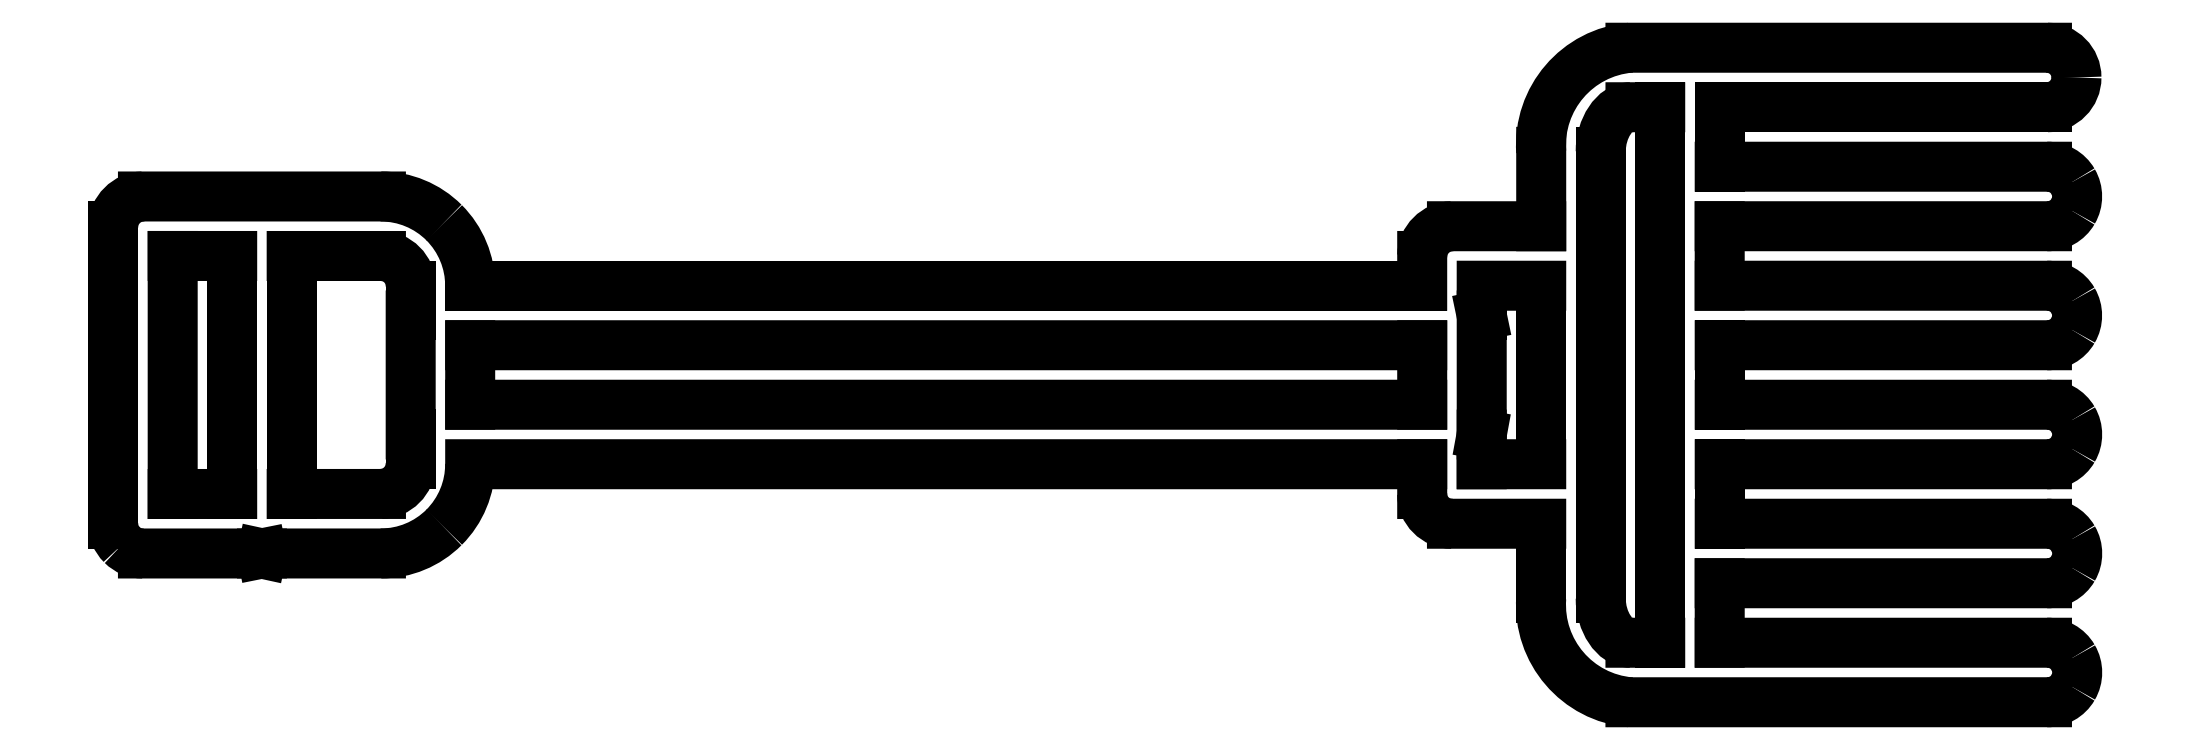
<metadata>
{"format":"dxf","ext":"dxf","renderer":"ezdxf+matplotlib","layout":"modelspace","background":"white","min_lineweight":24,"dpi":150}
</metadata>
<code>
0
SECTION
2
ENTITIES
0
SPLINE
8
Layer_1
70
8
71
3
72
8
73
4
74
0
40
0
40
0
40
0
40
0
40
1
40
1
40
1
40
1
10
0.1996
20
3.609
30
0
10
0.07172
20
3.737
30
0
10
-9.4e-05
20
3.911
30
0
10
-1.4e-05
20
4.091
30
0
0
LINE
8
Layer_1
10
-1.4e-05
20
4.091
30
0
11
-1.4e-05
21
10.91
31
0
0
SPLINE
8
Layer_1
70
8
71
3
72
8
73
4
74
0
40
0
40
0
40
0
40
0
40
1
40
1
40
1
40
1
10
-1.4e-05
20
10.91
30
0
10
0.0105
20
11.28
30
0
10
0.3096
20
11.58
30
0
10
0.6817
20
11.59
30
0
0
LINE
8
Layer_1
10
0.6817
20
11.59
30
0
11
6.135
21
11.59
31
0
0
SPLINE
8
Layer_1
70
8
71
3
72
8
73
4
74
0
40
0
40
0
40
0
40
0
40
1
40
1
40
1
40
1
10
6.135
20
11.59
30
0
10
6.678
20
11.59
30
0
10
7.198
20
11.38
30
0
10
7.582
20
10.99
30
0
0
SPLINE
8
Layer_1
70
8
71
3
72
8
73
4
74
0
40
0
40
0
40
0
40
0
40
1
40
1
40
1
40
1
10
7.582
20
10.99
30
0
10
7.966
20
10.61
30
0
10
8.181
20
10.09
30
0
10
8.181
20
9.545
30
0
0
LINE
8
Layer_1
10
8.181
20
9.545
30
0
11
30
21
9.545
31
0
0
LINE
8
Layer_1
10
30
20
9.545
30
0
11
30
21
10.23
31
0
0
SPLINE
8
Layer_1
70
8
71
3
72
8
73
4
74
0
40
0
40
0
40
0
40
0
40
1
40
1
40
1
40
1
10
30
20
10.23
30
0
10
30.01
20
10.6
30
0
10
30.31
20
10.9
30
0
10
30.68
20
10.91
30
0
0
LINE
8
Layer_1
10
30.68
20
10.91
30
0
11
32.73
21
10.91
31
0
0
LINE
8
Layer_1
10
32.73
20
10.91
30
0
11
32.73
21
12.61
31
0
0
SPLINE
8
Layer_1
70
8
71
3
72
8
73
4
74
0
40
0
40
0
40
0
40
0
40
1
40
1
40
1
40
1
10
32.73
20
12.61
30
0
10
32.64
20
13.83
30
0
10
33.55
20
14.9
30
0
10
34.77
20
15
30
0
0
LINE
8
Layer_1
10
34.77
20
15
30
0
11
44.32
21
15
31
0
0
SPLINE
8
Layer_1
70
8
71
3
72
8
73
4
74
0
40
0
40
0
40
0
40
0
40
1
40
1
40
1
40
1
10
44.32
20
15
30
0
10
44.69
20
15
30
0
10
44.99
20
14.69
30
0
10
44.99
20
14.32
30
0
0
SPLINE
8
Layer_1
70
8
71
3
72
8
73
4
74
0
40
0
40
0
40
0
40
0
40
1
40
1
40
1
40
1
10
44.99
20
14.32
30
0
10
44.99
20
13.94
30
0
10
44.69
20
13.64
30
0
10
44.32
20
13.64
30
0
0
LINE
8
Layer_1
10
44.32
20
13.64
30
0
11
36.82
21
13.64
31
0
0
LINE
8
Layer_1
10
36.82
20
13.64
30
0
11
36.82
21
12.27
31
0
0
LINE
8
Layer_1
10
36.82
20
12.27
30
0
11
44.32
21
12.27
31
0
0
SPLINE
8
Layer_1
70
8
71
3
72
8
73
4
74
0
40
0
40
0
40
0
40
0
40
1
40
1
40
1
40
1
10
44.32
20
12.27
30
0
10
44.56
20
12.28
30
0
10
44.79
20
12.15
30
0
10
44.91
20
11.93
30
0
0
SPLINE
8
Layer_1
70
8
71
3
72
8
73
4
74
0
40
0
40
0
40
0
40
0
40
1
40
1
40
1
40
1
10
44.91
20
11.93
30
0
10
45.04
20
11.72
30
0
10
45.04
20
11.46
30
0
10
44.91
20
11.25
30
0
0
SPLINE
8
Layer_1
70
8
71
3
72
8
73
4
74
0
40
0
40
0
40
0
40
0
40
1
40
1
40
1
40
1
10
44.91
20
11.25
30
0
10
44.79
20
11.04
30
0
10
44.56
20
10.91
30
0
10
44.32
20
10.91
30
0
0
LINE
8
Layer_1
10
44.32
20
10.91
30
0
11
36.82
21
10.91
31
0
0
LINE
8
Layer_1
10
36.82
20
10.91
30
0
11
36.82
21
9.546
31
0
0
LINE
8
Layer_1
10
36.82
20
9.546
30
0
11
44.31
21
9.545
31
0
0
SPLINE
8
Layer_1
70
8
71
3
72
8
73
4
74
0
40
0
40
0
40
0
40
0
40
1
40
1
40
1
40
1
10
44.31
20
9.545
30
0
10
44.56
20
9.548
30
0
10
44.79
20
9.419
30
0
10
44.91
20
9.207
30
0
0
SPLINE
8
Layer_1
70
8
71
3
72
8
73
4
74
0
40
0
40
0
40
0
40
0
40
1
40
1
40
1
40
1
10
44.91
20
9.207
30
0
10
45.04
20
8.995
30
0
10
45.04
20
8.732
30
0
10
44.91
20
8.52
30
0
0
SPLINE
8
Layer_1
70
8
71
3
72
8
73
4
74
0
40
0
40
0
40
0
40
0
40
1
40
1
40
1
40
1
10
44.91
20
8.52
30
0
10
44.79
20
8.308
30
0
10
44.56
20
8.179
30
0
10
44.31
20
8.182
30
0
0
LINE
8
Layer_1
10
44.31
20
8.182
30
0
11
36.82
21
8.182
31
0
0
LINE
8
Layer_1
10
36.82
20
8.182
30
0
11
36.82
21
6.818
31
0
0
LINE
8
Layer_1
10
36.82
20
6.818
30
0
11
44.31
21
6.818
31
0
0
SPLINE
8
Layer_1
70
8
71
3
72
8
73
4
74
0
40
0
40
0
40
0
40
0
40
1
40
1
40
1
40
1
10
44.31
20
6.818
30
0
10
44.56
20
6.822
30
0
10
44.79
20
6.693
30
0
10
44.91
20
6.481
30
0
0
SPLINE
8
Layer_1
70
8
71
3
72
8
73
4
74
0
40
0
40
0
40
0
40
0
40
1
40
1
40
1
40
1
10
44.91
20
6.481
30
0
10
45.04
20
6.268
30
0
10
45.04
20
6.005
30
0
10
44.91
20
5.793
30
0
0
SPLINE
8
Layer_1
70
8
71
3
72
8
73
4
74
0
40
0
40
0
40
0
40
0
40
1
40
1
40
1
40
1
10
44.91
20
5.793
30
0
10
44.79
20
5.58
30
0
10
44.56
20
5.451
30
0
10
44.31
20
5.455
30
0
0
LINE
8
Layer_1
10
44.31
20
5.455
30
0
11
36.82
21
5.455
31
0
0
LINE
8
Layer_1
10
36.82
20
5.455
30
0
11
36.82
21
4.091
31
0
0
LINE
8
Layer_1
10
36.82
20
4.091
30
0
11
44.32
21
4.091
31
0
0
SPLINE
8
Layer_1
70
8
71
3
72
8
73
4
74
0
40
0
40
0
40
0
40
0
40
1
40
1
40
1
40
1
10
44.32
20
4.091
30
0
10
44.56
20
4.095
30
0
10
44.79
20
3.966
30
0
10
44.91
20
3.753
30
0
0
SPLINE
8
Layer_1
70
8
71
3
72
8
73
4
74
0
40
0
40
0
40
0
40
0
40
1
40
1
40
1
40
1
10
44.91
20
3.753
30
0
10
45.04
20
3.541
30
0
10
45.04
20
3.278
30
0
10
44.91
20
3.066
30
0
0
SPLINE
8
Layer_1
70
8
71
3
72
8
73
4
74
0
40
0
40
0
40
0
40
0
40
1
40
1
40
1
40
1
10
44.91
20
3.066
30
0
10
44.79
20
2.853
30
0
10
44.56
20
2.724
30
0
10
44.32
20
2.728
30
0
0
LINE
8
Layer_1
10
44.32
20
2.728
30
0
11
36.82
21
2.728
31
0
0
LINE
8
Layer_1
10
36.82
20
2.728
30
0
11
36.82
21
1.364
31
0
0
LINE
8
Layer_1
10
36.82
20
1.364
30
0
11
44.32
21
1.364
31
0
0
SPLINE
8
Layer_1
70
8
71
3
72
8
73
4
74
0
40
0
40
0
40
0
40
0
40
1
40
1
40
1
40
1
10
44.32
20
1.364
30
0
10
44.56
20
1.368
30
0
10
44.79
20
1.239
30
0
10
44.91
20
1.027
30
0
0
SPLINE
8
Layer_1
70
8
71
3
72
8
73
4
74
0
40
0
40
0
40
0
40
0
40
1
40
1
40
1
40
1
10
44.91
20
1.027
30
0
10
45.04
20
0.8141
30
0
10
45.04
20
0.5513
30
0
10
44.91
20
0.3388
30
0
0
SPLINE
8
Layer_1
70
8
71
3
72
8
73
4
74
0
40
0
40
0
40
0
40
0
40
1
40
1
40
1
40
1
10
44.91
20
0.3388
30
0
10
44.79
20
0.1264
30
0
10
44.56
20
-0.002713
30
0
10
44.32
20
0.001038
30
0
0
LINE
8
Layer_1
10
44.32
20
0.001038
30
0
11
34.77
21
0.000122
31
0
0
SPLINE
8
Layer_1
70
8
71
3
72
8
73
4
74
0
40
0
40
0
40
0
40
0
40
1
40
1
40
1
40
1
10
34.77
20
0.000122
30
0
10
33.55
20
0.1034
30
0
10
32.64
20
1.166
30
0
10
32.73
20
2.387
30
0
0
LINE
8
Layer_1
10
32.73
20
2.387
30
0
11
32.73
21
4.092
31
0
0
LINE
8
Layer_1
10
32.73
20
4.092
30
0
11
30.68
21
4.091
31
0
0
SPLINE
8
Layer_1
70
8
71
3
72
8
73
4
74
0
40
0
40
0
40
0
40
0
40
1
40
1
40
1
40
1
10
30.68
20
4.091
30
0
10
30.3
20
4.091
30
0
10
30
20
4.396
30
0
10
30
20
4.773
30
0
0
LINE
8
Layer_1
10
30
20
4.773
30
0
11
30
21
5.455
31
0
0
LINE
8
Layer_1
10
30
20
5.455
30
0
11
8.181
21
5.455
31
0
0
SPLINE
8
Layer_1
70
8
71
3
72
8
73
4
74
0
40
0
40
0
40
0
40
0
40
1
40
1
40
1
40
1
10
8.181
20
5.455
30
0
10
8.181
20
4.913
30
0
10
7.966
20
4.393
30
0
10
7.582
20
4.009
30
0
0
SPLINE
8
Layer_1
70
8
71
3
72
8
73
4
74
0
40
0
40
0
40
0
40
0
40
1
40
1
40
1
40
1
10
7.582
20
4.009
30
0
10
7.199
20
3.625
30
0
10
6.678
20
3.41
30
0
10
6.136
20
3.41
30
0
0
LINE
8
Layer_1
10
6.136
20
3.41
30
0
11
3.41
21
3.41
31
0
0
LINE
8
Layer_1
10
3.41
20
3.41
30
0
11
3.409
21
3.41
31
0
0
LINE
8
Layer_1
10
3.409
20
3.41
30
0
11
3.407
21
3.41
31
0
0
LINE
8
Layer_1
10
3.407
20
3.41
30
0
11
0.6817
21
3.41
31
0
0
SPLINE
8
Layer_1
70
8
71
3
72
8
73
4
74
0
40
0
40
0
40
0
40
0
40
1
40
1
40
1
40
1
10
0.6817
20
3.41
30
0
10
0.5009
20
3.41
30
0
10
0.3275
20
3.481
30
0
10
0.1996
20
3.609
30
0
0
LINE
8
Layer_1
10
0.1996
20
3.609
30
0
11
0.1996
21
3.609
31
0
0
LINE
8
Layer_1
10
34.77
20
1.364
30
0
11
35.45
21
1.364
31
0
0
LINE
8
Layer_1
10
35.45
20
1.364
30
0
11
35.45
21
13.64
31
0
0
LINE
8
Layer_1
10
35.45
20
13.64
30
0
11
34.77
21
13.64
31
0
0
SPLINE
8
Layer_1
70
8
71
3
72
8
73
4
74
0
40
0
40
0
40
0
40
0
40
1
40
1
40
1
40
1
10
34.77
20
13.64
30
0
10
34.41
20
13.64
30
0
10
34.09
20
13.16
30
0
10
34.09
20
12.61
30
0
0
LINE
8
Layer_1
10
34.09
20
12.61
30
0
11
34.09
21
10.23
31
0
0
LINE
8
Layer_1
10
34.09
20
10.23
30
0
11
34.09
21
4.774
31
0
0
LINE
8
Layer_1
10
34.09
20
4.774
30
0
11
34.09
21
2.387
31
0
0
SPLINE
8
Layer_1
70
8
71
3
72
8
73
4
74
0
40
0
40
0
40
0
40
0
40
1
40
1
40
1
40
1
10
34.09
20
2.387
30
0
10
34.09
20
1.842
30
0
10
34.41
20
1.365
30
0
10
34.77
20
1.364
30
0
0
LINE
8
Layer_1
10
34.77
20
1.364
30
0
11
34.77
21
1.364
31
0
0
LINE
8
Layer_1
10
32.73
20
5.455
30
0
11
32.73
21
9.546
31
0
0
LINE
8
Layer_1
10
32.73
20
9.546
30
0
11
31.36
21
9.546
31
0
0
LINE
8
Layer_1
10
31.36
20
9.546
30
0
11
31.36
21
8.866
31
0
0
LINE
8
Layer_1
10
31.36
20
8.866
30
0
11
31.36
21
8.864
31
0
0
LINE
8
Layer_1
10
31.36
20
8.864
30
0
11
31.36
21
6.137
31
0
0
LINE
8
Layer_1
10
31.36
20
6.137
30
0
11
31.36
21
6.135
31
0
0
LINE
8
Layer_1
10
31.36
20
6.135
30
0
11
31.36
21
5.455
31
0
0
LINE
8
Layer_1
10
31.36
20
5.455
30
0
11
32.73
21
5.455
31
0
0
LINE
8
Layer_1
10
30
20
6.819
30
0
11
30
21
8.182
31
0
0
LINE
8
Layer_1
10
30
20
8.182
30
0
11
8.181
21
8.182
31
0
0
LINE
8
Layer_1
10
8.181
20
8.182
30
0
11
8.181
21
6.819
31
0
0
LINE
8
Layer_1
10
8.181
20
6.819
30
0
11
30
21
6.819
31
0
0
SPLINE
8
Layer_1
70
8
71
3
72
8
73
4
74
0
40
0
40
0
40
0
40
0
40
1
40
1
40
1
40
1
10
6.136
20
4.774
30
0
10
6.509
20
4.782
30
0
10
6.809
20
5.083
30
0
10
6.818
20
5.455
30
0
0
LINE
8
Layer_1
10
6.818
20
5.455
30
0
11
6.818
21
6.137
31
0
0
LINE
8
Layer_1
10
6.818
20
6.137
30
0
11
6.818
21
8.864
31
0
0
LINE
8
Layer_1
10
6.818
20
8.864
30
0
11
6.818
21
9.545
31
0
0
SPLINE
8
Layer_1
70
8
71
3
72
8
73
4
74
0
40
0
40
0
40
0
40
0
40
1
40
1
40
1
40
1
10
6.818
20
9.545
30
0
10
6.817
20
9.922
30
0
10
6.512
20
10.23
30
0
10
6.136
20
10.23
30
0
0
LINE
8
Layer_1
10
6.136
20
10.23
30
0
11
4.09
21
10.23
31
0
0
LINE
8
Layer_1
10
4.09
20
10.23
30
0
11
4.09
21
4.774
31
0
0
LINE
8
Layer_1
10
4.09
20
4.774
30
0
11
6.136
21
4.774
31
0
0
LINE
8
Layer_1
10
2.727
20
4.773
30
0
11
2.727
21
10.23
31
0
0
LINE
8
Layer_1
10
2.727
20
10.23
30
0
11
1.363
21
10.23
31
0
0
LINE
8
Layer_1
10
1.363
20
10.23
30
0
11
1.363
21
4.773
31
0
0
LINE
8
Layer_1
10
1.363
20
4.773
30
0
11
2.727
21
4.773
31
0
0
ENDSEC
0
EOF

</code>
